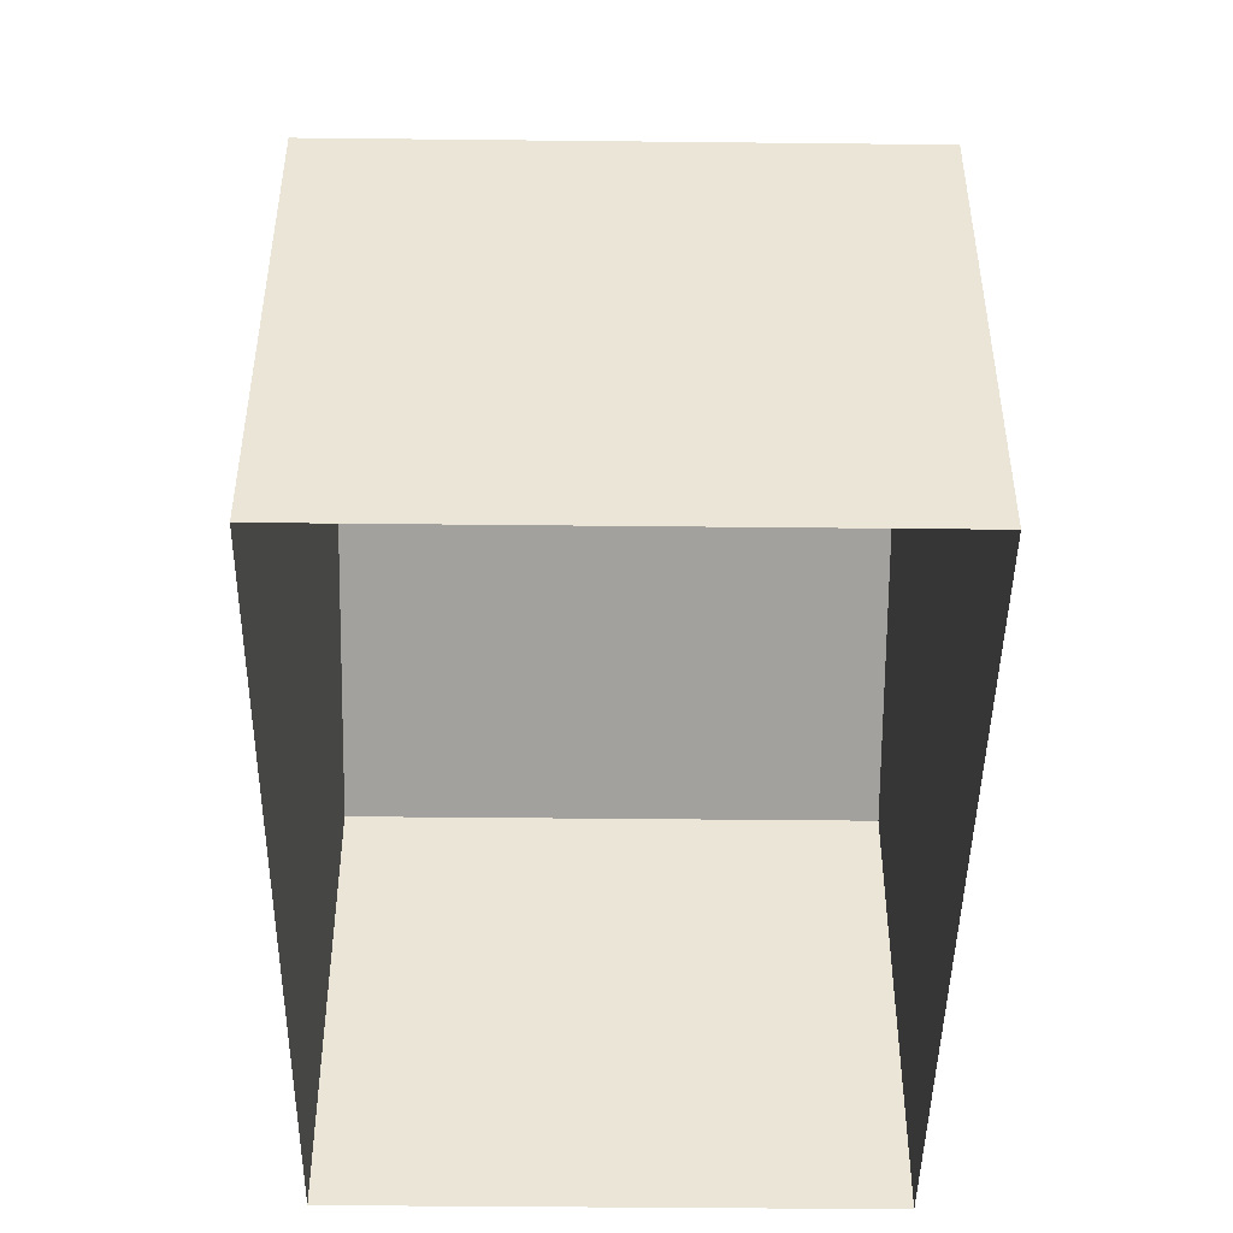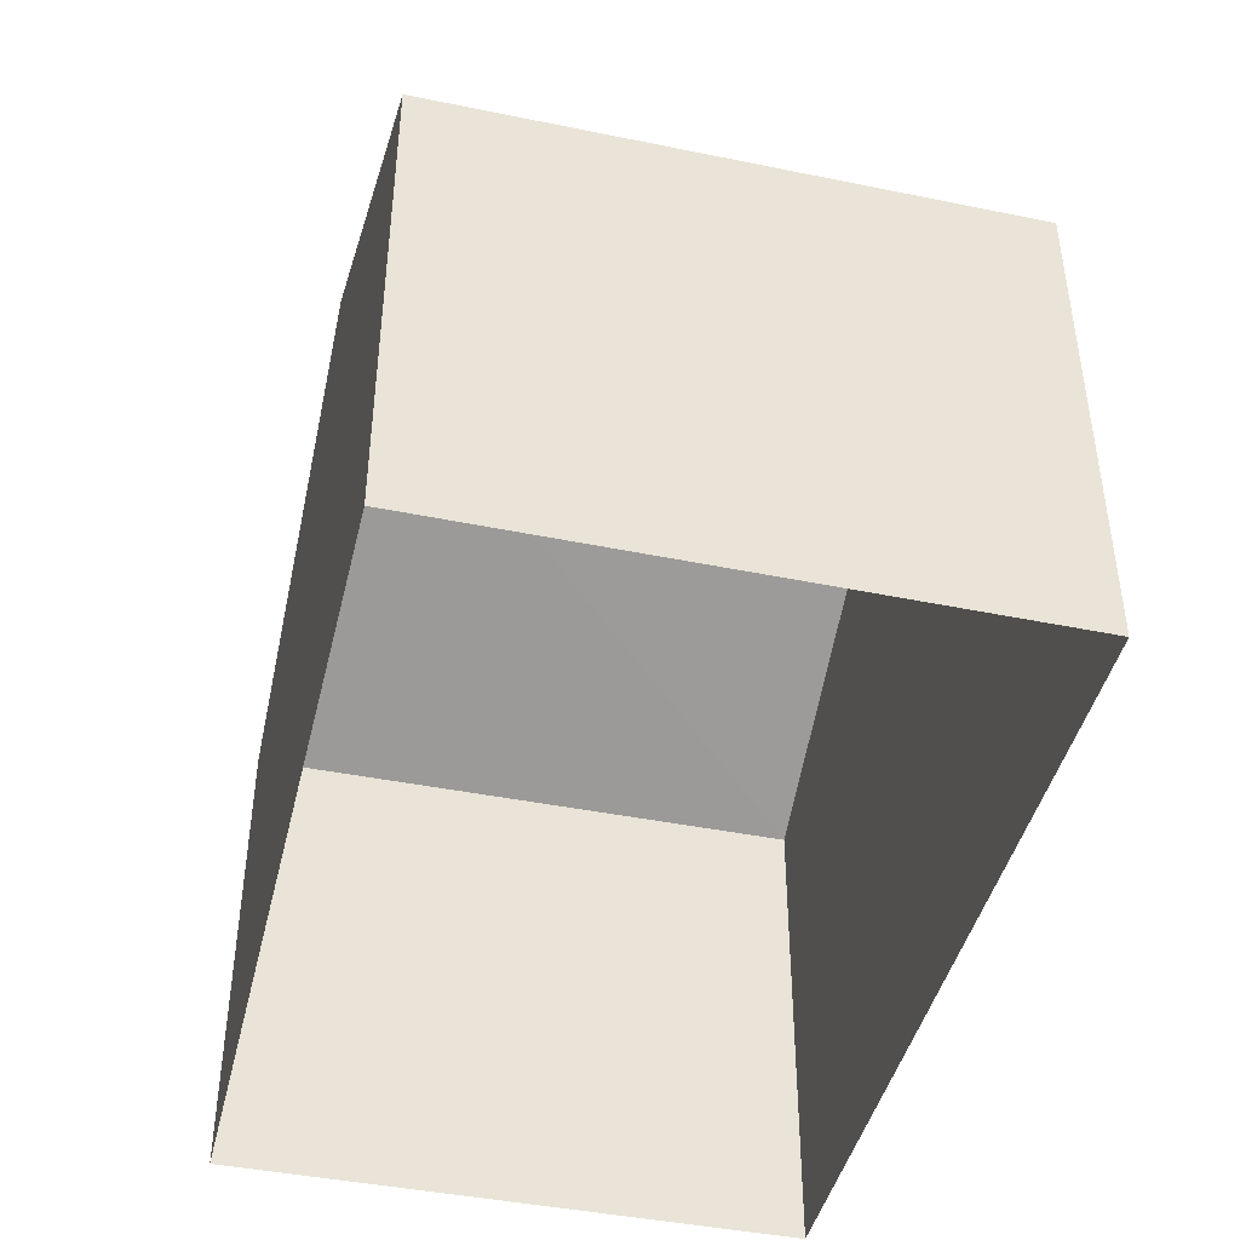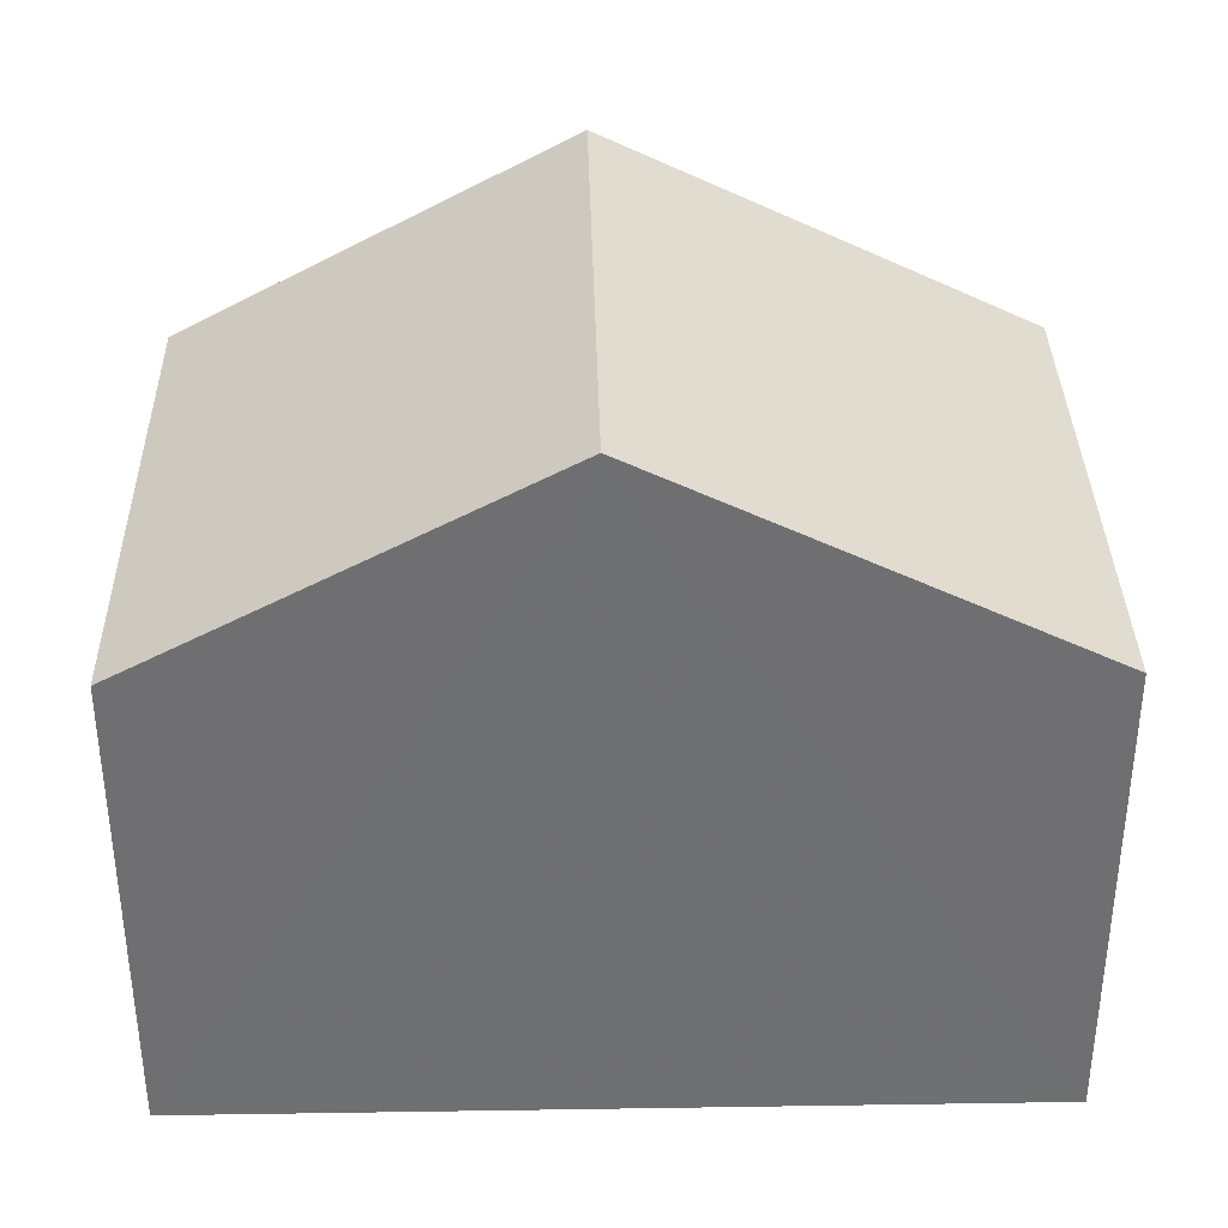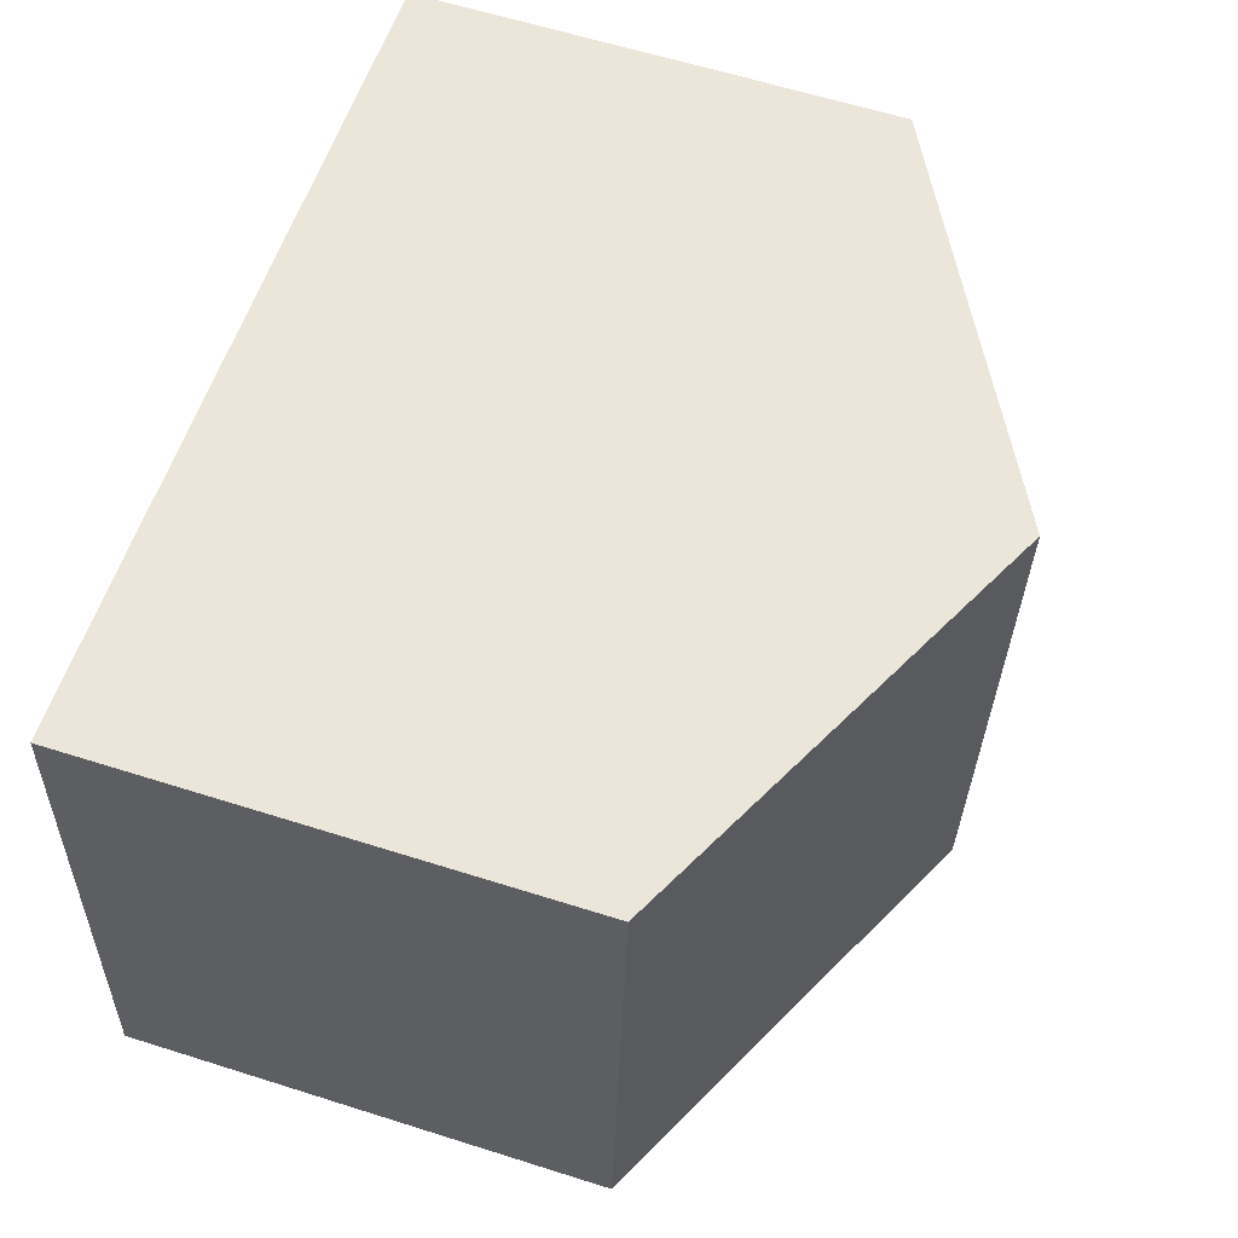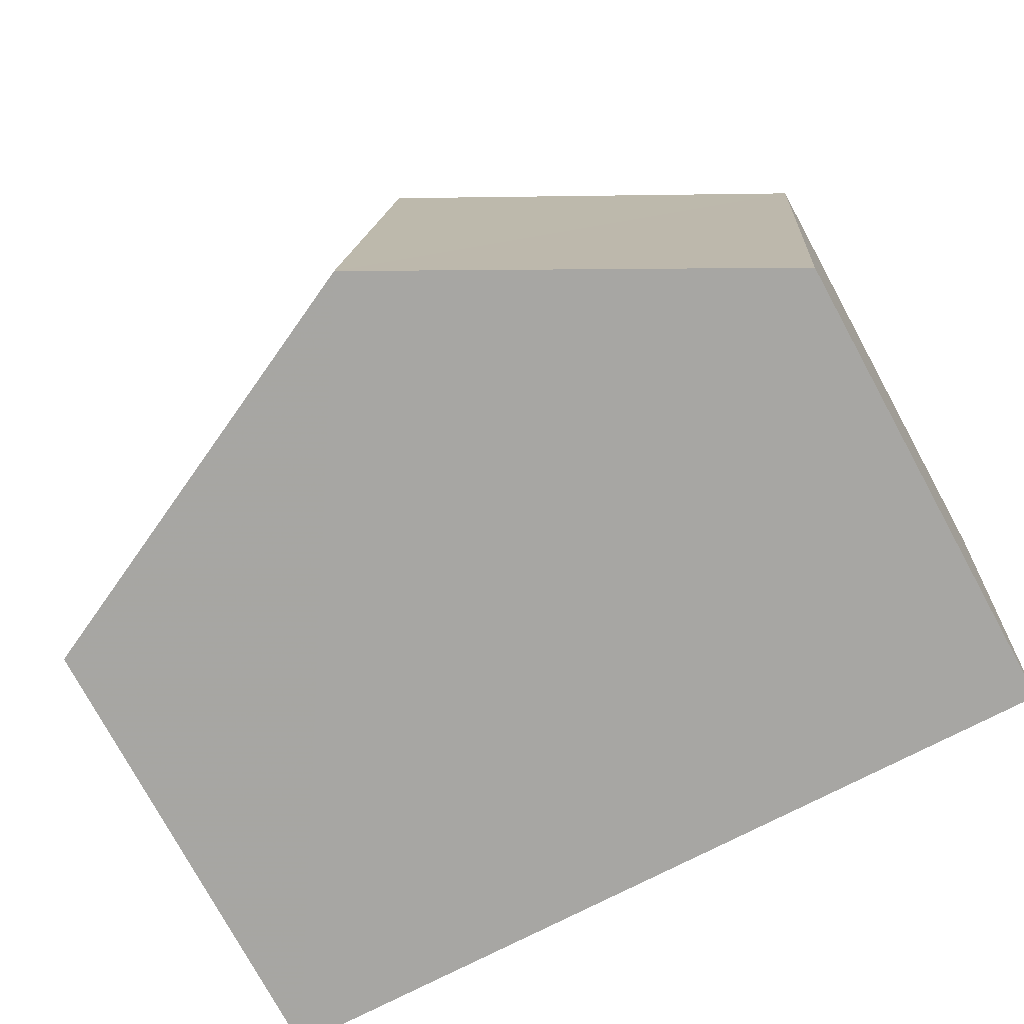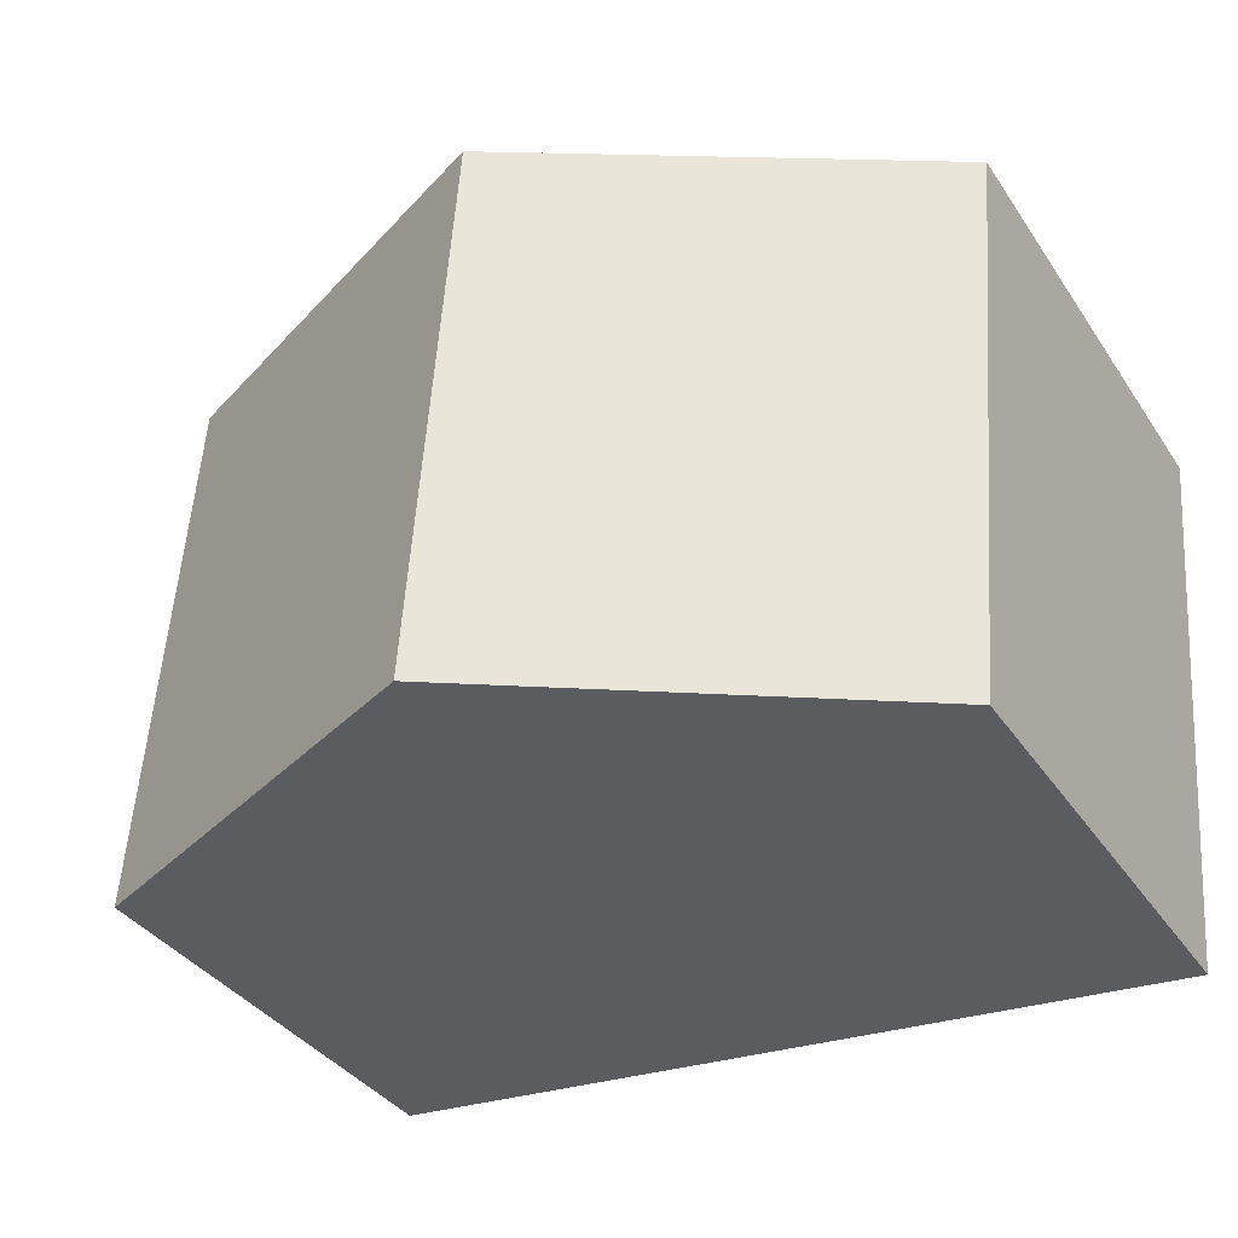
<metadata>
{"format":"obj","ext":"obj","renderer":"f3d","projection":"perspective","resolution":1024,"background":"white","views":[{"elev":-46.1,"azim":84.8,"up":"+Z"},{"elev":-43.9,"azim":72.2,"up":"+Z"},{"elev":35.4,"azim":174.3,"up":"+Z"},{"elev":62.2,"azim":-72.2,"up":"+Y"},{"elev":-76.9,"azim":28.7,"up":"+Y"},{"elev":-36.4,"azim":29.6,"up":"+Y"}]}
</metadata>
<code>
v -3.733e+05 -1.039e+05 27.97
v -3.733e+05 -1.039e+05 27.97
v -3.733e+05 -1.039e+05 27.97
v -3.733e+05 -1.039e+05 27.97
v -3.733e+05 -1.039e+05 35.89
v -3.733e+05 -1.039e+05 33.46
v -3.733e+05 -1.039e+05 35.89
v -3.733e+05 -1.039e+05 33.46
v -3.733e+05 -1.039e+05 33.46
v -3.733e+05 -1.039e+05 33.46
f 1 2 3
f 1 4 2
f 5 6 7
f 5 8 6
f 9 10 5
f 7 9 5
f 6 1 7
f 1 3 7
f 3 9 7
f 10 2 5
f 2 4 5
f 4 8 5
f 10 3 2
f 10 9 3
f 6 4 1
f 6 8 4

</code>
